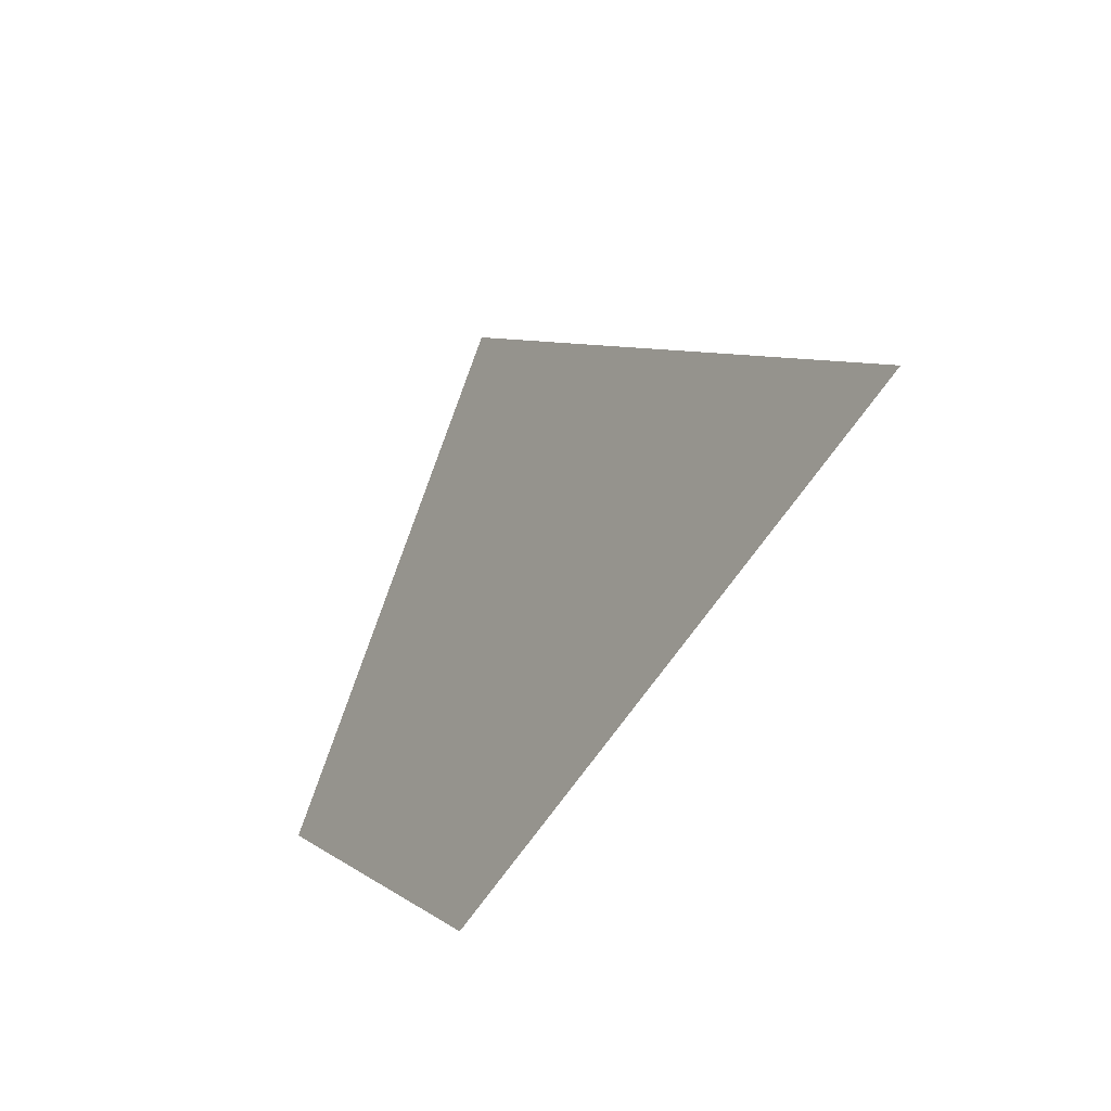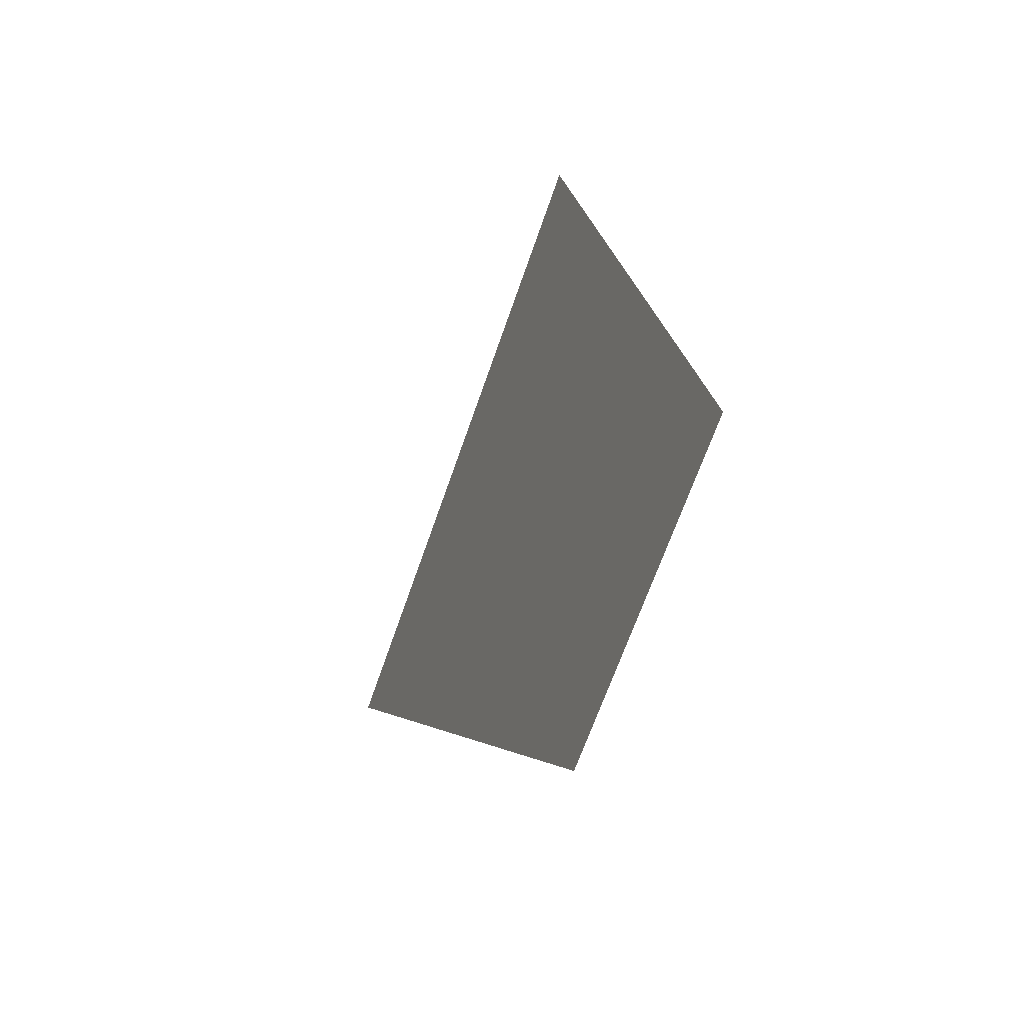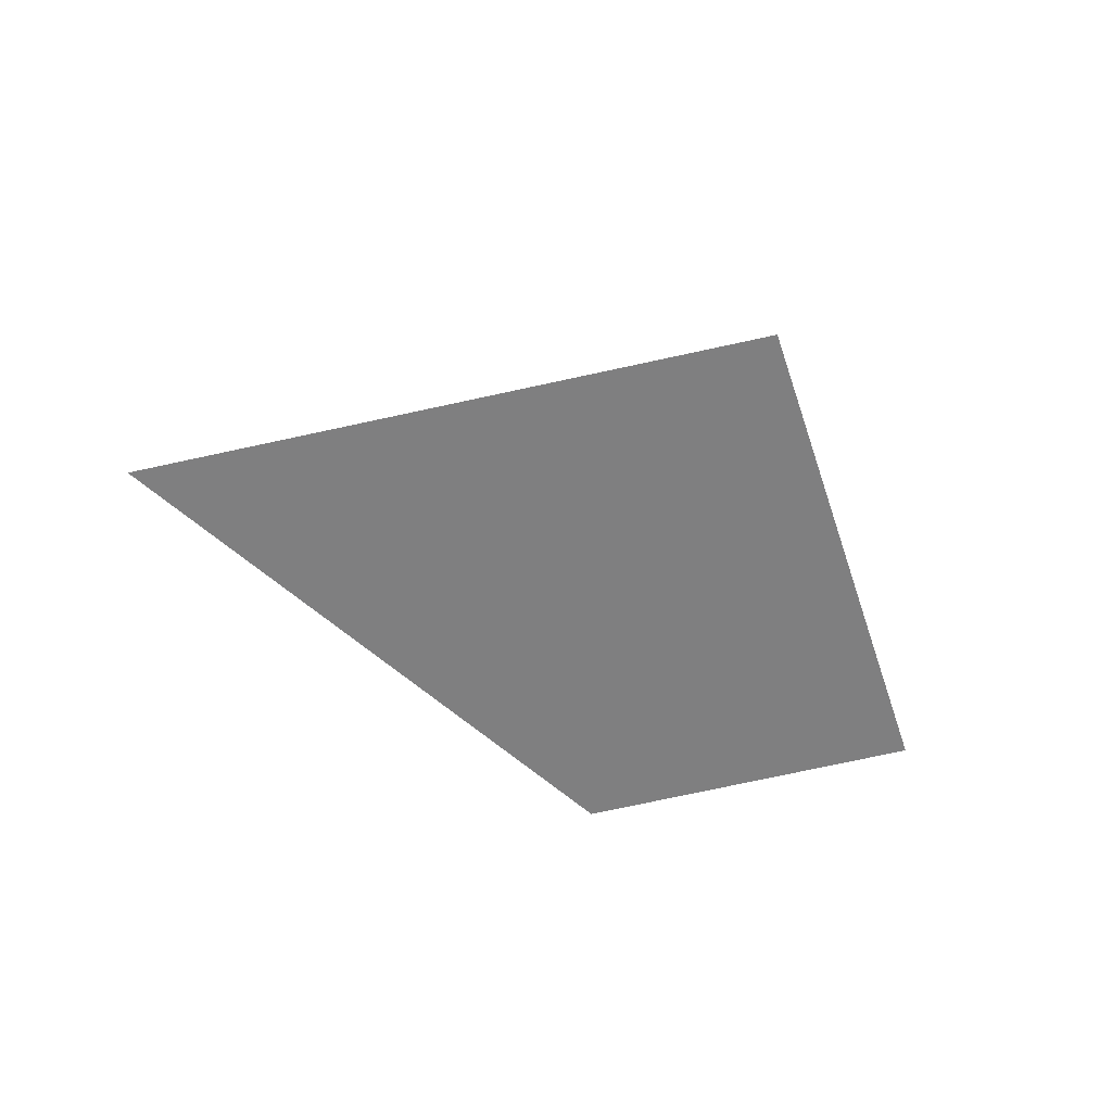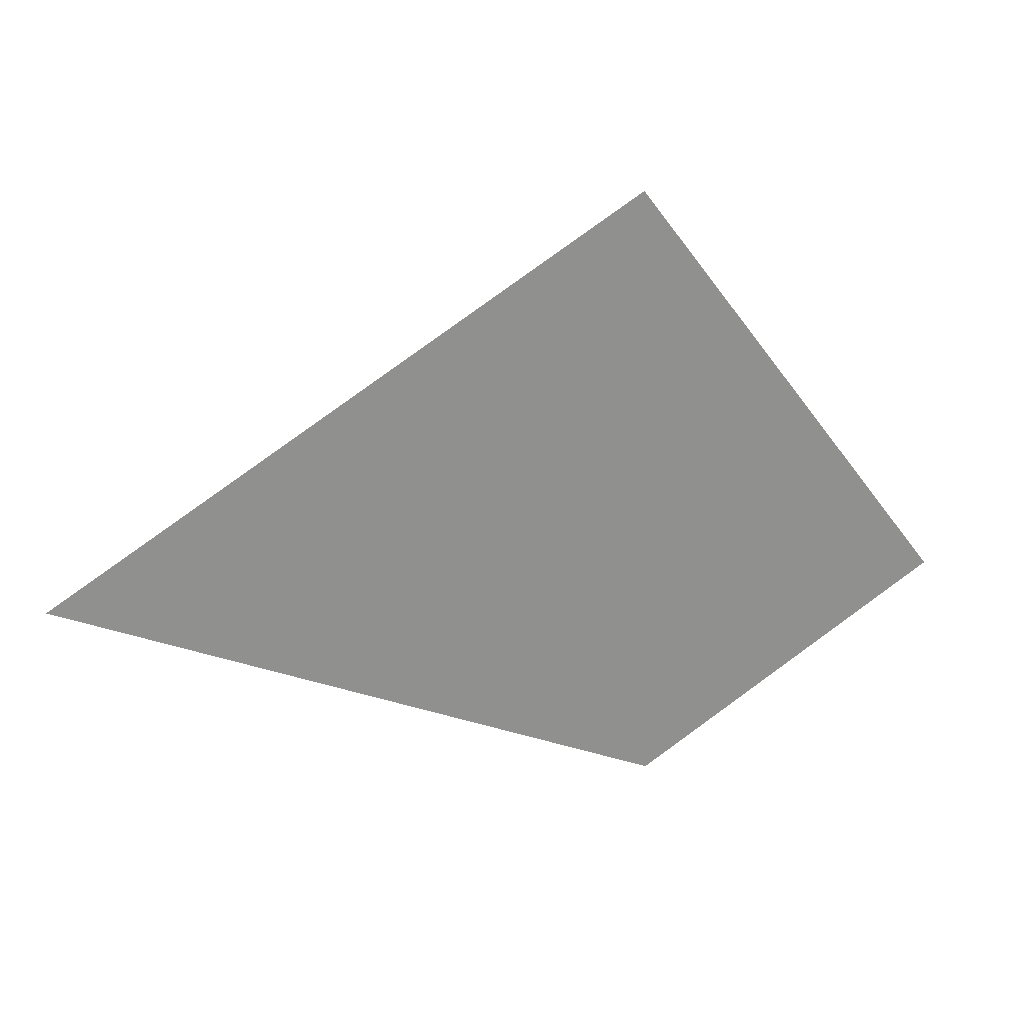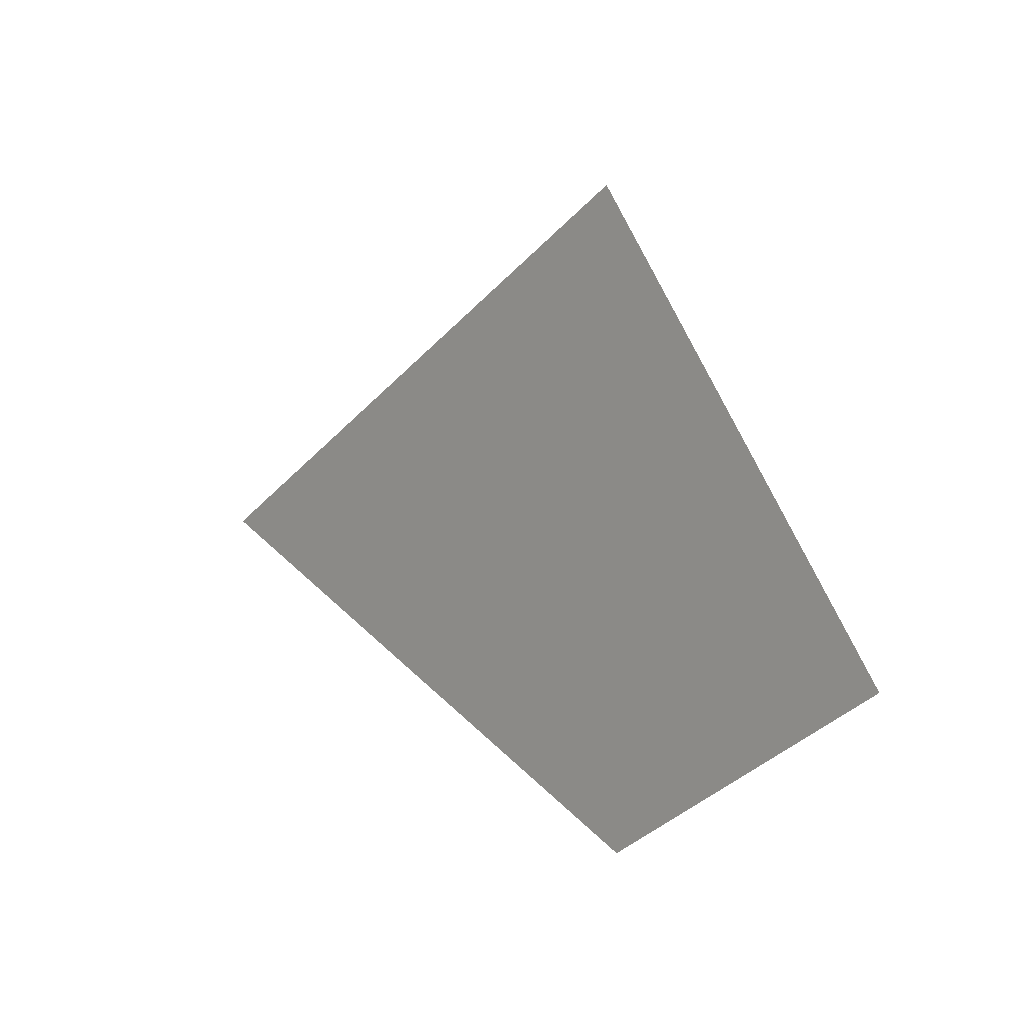
<metadata>
{"format":"obj","ext":"obj","renderer":"f3d","projection":"perspective","resolution":1024,"background":"white","views":[{"elev":-29.6,"azim":54.9,"up":"+Y"},{"elev":-25.6,"azim":-111.3,"up":"+Y"},{"elev":-59.9,"azim":161.6,"up":"+Z"},{"elev":24.1,"azim":163.4,"up":"+Y"},{"elev":6.0,"azim":-132.3,"up":"+Y"}]}
</metadata>
<code>
o section.038_Plane.039
v 31.34 32.18 -0
v 32.52 31.42 0
v 32.59 33.83 0
v 34.84 32.45 -0
f 4 1 2
f 4 3 1

</code>
